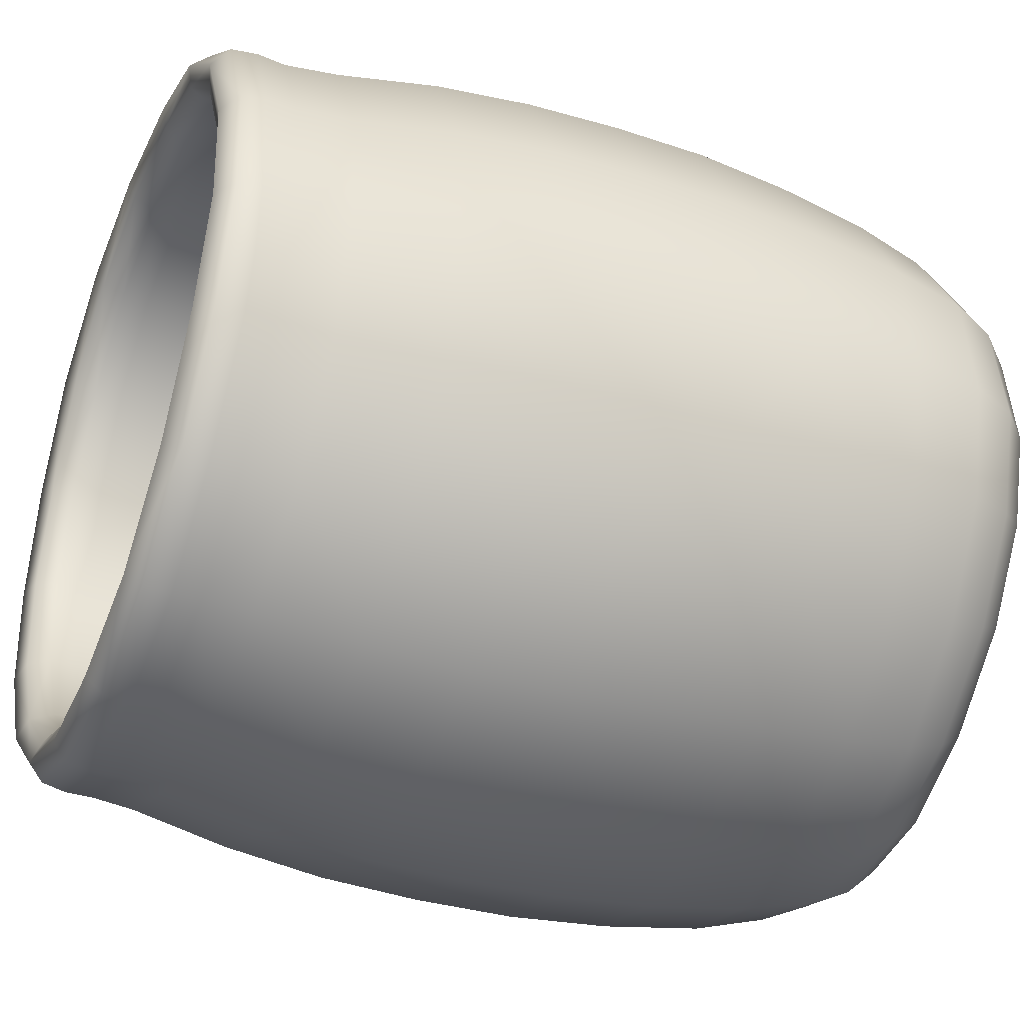
<metadata>
{"format":"obj","ext":"obj","renderer":"f3d","projection":"perspective","resolution":1024,"background":"white","views":[{"elev":-38.0,"azim":-111.9,"up":"+Z"}]}
</metadata>
<code>
g default
v 0.01221 0.001043 -0.1244
v 0.07587 0.1327 0.004472
v -0.1204 0.000853 -0.006214
v 0.01664 0.001027 0.1317
v 0.0869 0.000396 0.000586
v -0.05446 0.1345 -0.05285
v 0.03914 0.1163 0.0288
v -0.07698 0.1334 0.01119
v -0.01294 0.00076 -0.1148
v -0.02333 0.002509 -0.1365
v 0.0144 0.003138 -0.142
v 0.03666 0.001112 -0.1106
v 0.009608 0.000433 -0.09421
v 0.05262 0.003818 -0.1344
v 0.1028 0.154 0.004238
v 0.09593 0.1537 -0.02996
v 0.06021 0.1246 -0.01447
v 0.04809 0.1172 0.009784
v 0.06581 0.1288 0.02468
v 0.09492 0.1527 0.03873
v -0.1107 0.000816 0.02296
v -0.1398 0.00324 0.03352
v -0.1403 0.002119 -0.008366
v -0.1331 0.002796 -0.0473
v -0.1074 0.000808 -0.02999
v -0.08705 0.000349 -4.6e-05
v 0.01873 0.001958 0.1489
v -0.02259 0.00308 0.1491
v -0.01106 0.000675 0.1237
v 0.04147 0.001086 0.1165
v 0.05784 0.004196 0.137
v 0.01386 0.000335 0.1027
v 0.07046 0.000456 -0.02679
v 0.1067 0.001088 -0.04811
v 0.1137 0.000574 -0.000606
v 0.07223 0.000445 0.03084
v 0.04055 0.000176 0.005553
v 0.1103 0.001438 0.04747
v -0.032 0.1261 -0.0529
v -0.04336 0.1551 -0.09181
v -0.07114 0.1554 -0.07268
v -0.09113 0.1549 -0.04698
v -0.06184 0.1298 -0.03297
v -0.03967 0.1174 -0.02642
v 0.05207 0.1273 0.04652
v 0.03292 0.1111 9.5e-05
v 0.02559 0.1124 0.02946
v 0.03076 0.125 0.05926
v -0.06441 0.1277 0.02686
v -0.04935 0.118 0.001177
v -0.07106 0.1288 -0.009691
v -0.1011 0.1535 0.01748
v -0.08912 0.1522 0.04931
v -0.1017 0.1538 -0.01609
v -0.1217 0.1973 -0.06076
v -0.135 0.1962 -0.0181
v -0.1333 0.1945 0.02682
v -0.1158 0.1933 0.06935
v -0.1543 0.2465 -0.01677
v -0.1507 0.2454 0.03498
v -0.1296 0.2443 0.0829
v -0.0925 0.244 0.1225
v -0.08306 0.1924 0.1046
v -0.1564 0.3026 0.03976
v -0.1338 0.3022 0.09018
v -0.09504 0.302 0.1307
v -0.04398 0.3025 0.1554
v -0.04334 0.2444 0.1465
v -0.1336 0.359 0.09319
v -0.09439 0.3588 0.133
v -0.04328 0.3589 0.1575
v 0.01471 0.3591 0.1622
v 0.01382 0.3032 0.1607
v -0.09432 0.3935 0.1344
v -0.04302 0.3935 0.1582
v 0.01531 0.3935 0.1627
v 0.0717 0.3932 0.1475
v 0.07082 0.3588 0.1468
v -0.04274 0.4152 0.1584
v 0.01568 0.4155 0.1626
v 0.07235 0.416 0.1478
v 0.1192 0.4158 0.1143
v 0.1183 0.3928 0.1137
v 0.01607 0.4295 0.164
v 0.07345 0.4299 0.1493
v 0.1207 0.4299 0.1155
v 0.1515 0.4292 0.06604
v 0.1504 0.415 0.0656
v 0.0761 0.4413 0.1544
v 0.1255 0.4413 0.1197
v 0.1571 0.4407 0.06815
v 0.1692 0.4411 0.008328
v 0.1639 0.4294 0.008311
v 0.1344 0.4458 0.1272
v 0.168 0.4452 0.07205
v 0.1811 0.4452 0.008278
v 0.1721 0.4454 -0.05605
v 0.1608 0.4414 -0.0519
v 0.1762 0.4372 0.07502
v 0.1908 0.4378 0.008081
v 0.1812 0.4378 -0.05951
v 0.1488 0.4372 -0.1186
v 0.1418 0.4453 -0.1127
v 0.193 0.4249 0.008024
v 0.1832 0.4247 -0.06032
v 0.1507 0.4243 -0.1201
v 0.1003 0.4237 -0.1644
v 0.09913 0.4366 -0.1624
v 0.1827 0.4108 -0.06041
v 0.1503 0.4107 -0.12
v 0.1002 0.4102 -0.1644
v 0.03837 0.4102 -0.1883
v 0.0386 0.4239 -0.1886
v 0.1513 0.3907 -0.1214
v 0.1009 0.3885 -0.1663
v 0.03841 0.3875 -0.1908
v -0.02823 0.3866 -0.1921
v -0.02735 0.41 -0.1898
v 0.104 0.3385 -0.1751
v 0.03882 0.3368 -0.2004
v -0.03085 0.3355 -0.2014
v -0.09643 0.3338 -0.1791
v -0.09158 0.3848 -0.1716
v 0.03805 0.2855 -0.207
v -0.03317 0.2846 -0.2071
v -0.09978 0.2835 -0.1834
v -0.1549 0.2823 -0.1393
v -0.1508 0.3318 -0.1363
v -0.035 0.2349 -0.2087
v -0.102 0.2341 -0.1846
v -0.1572 0.233 -0.14
v -0.1946 0.2324 -0.07979
v -0.1927 0.2816 -0.07937
v -0.1023 0.1848 -0.1826
v -0.1574 0.1841 -0.1387
v -0.1944 0.1835 -0.07935
v -0.2093 0.1834 -0.01063
v -0.2103 0.2321 -0.01053
v -0.1548 0.1352 -0.1346
v -0.1913 0.135 -0.07696
v -0.2062 0.1354 -0.01053
v -0.1969 0.1352 0.05888
v -0.2004 0.1831 0.06045
v -0.1857 0.08768 -0.0729
v -0.2001 0.08804 -0.01012
v -0.1911 0.0873 0.05588
v -0.1577 0.08626 0.1183
v -0.1638 0.1355 0.1232
v -0.1915 0.04897 -0.01043
v -0.1837 0.04884 0.05184
v -0.15 0.04814 0.1116
v -0.09642 0.04713 0.1601
v -0.1043 0.08603 0.1678
v -0.1741 0.02633 0.04741
v -0.1419 0.02695 0.1056
v -0.09021 0.02589 0.1524
v -0.03227 0.02491 0.1774
v -0.03627 0.04672 0.1862
v -0.1301 0.01205 0.09626
v -0.08209 0.01135 0.1412
v -0.0282 0.01052 0.1659
v 0.02144 0.01203 0.1685
v 0.0225 0.02536 0.1797
v -0.07005 0.003709 0.1266
v -0.1139 0.004295 0.08369
v -0.09296 0.001525 0.06687
v -0.05273 0.001121 0.1075
v -0.06578 0.000512 0.0432
v -0.02837 0.000392 0.08166
v -0.02987 0.000119 0.006302
v 0.008157 8e-05 0.0422
v 0.04819 0.000532 0.07056
v 0.07706 0.001636 0.09065
v 0.1341 0.003915 0.05752
v 0.09807 0.004507 0.1052
v 0.1516 0.01114 0.06459
v 0.1125 0.01235 0.1167
v 0.06745 0.01225 0.1512
v 0.1234 0.0266 0.1253
v 0.07419 0.02576 0.1618
v 0.1319 0.04699 0.1313
v 0.07927 0.04573 0.1703
v 0.02302 0.0461 0.1893
v 0.08559 0.08417 0.1791
v 0.02343 0.0861 0.1982
v -0.0414 0.08683 0.195
v 0.02412 0.1357 0.2051
v -0.04528 0.1358 0.2013
v -0.1107 0.1354 0.173
v -0.04774 0.1844 0.2043
v -0.1148 0.1842 0.1756
v -0.168 0.1839 0.1256
v -0.1164 0.2331 0.1757
v -0.1693 0.2325 0.1256
v -0.2015 0.232 0.06058
v -0.1688 0.2813 0.1243
v -0.2005 0.2809 0.06006
v -0.2087 0.281 -0.01039
v -0.1962 0.33 0.05842
v -0.204 0.3303 -0.0106
v -0.1882 0.331 -0.07805
v -0.1957 0.3808 -0.01073
v -0.1807 0.3813 -0.07519
v -0.1444 0.383 -0.1311
v -0.178 0.4085 -0.07391
v -0.1422 0.4092 -0.1296
v -0.08993 0.4095 -0.1697
v -0.1422 0.4238 -0.13
v -0.08986 0.4234 -0.1702
v -0.02718 0.424 -0.1903
v -0.08846 0.4365 -0.1684
v -0.02655 0.437 -0.1878
v 0.03839 0.4369 -0.1864
v -0.02496 0.4453 -0.1792
v 0.03704 0.4449 -0.1777
v 0.0947 0.4449 -0.1551
v 0.03543 0.4405 -0.1664
v 0.08893 0.4405 -0.1453
v 0.1326 0.4413 -0.1052
v 0.08598 0.4288 -0.1403
v 0.1283 0.4295 -0.1016
v 0.1556 0.4297 -0.05007
v 0.128 0.4156 -0.101
v 0.1552 0.4152 -0.04977
v 0.1632 0.4147 0.008354
v 0.1554 0.3946 -0.04948
v 0.1629 0.3939 0.008524
v 0.1499 0.393 0.06552
v 0.1619 0.3603 0.008628
v 0.1489 0.3592 0.06512
v 0.1173 0.3586 0.1129
v 0.1478 0.3039 0.06428
v 0.1165 0.3036 0.1115
v 0.06997 0.3035 0.1454
v 0.1119 0.2457 0.1062
v 0.06702 0.2453 0.1379
v 0.01257 0.2452 0.1525
v 0.05864 0.1932 0.1204
v 0.01076 0.1925 0.1328
v -0.03904 0.1925 0.1271
v 0.006293 0.1508 0.1009
v -0.0319 0.151 0.09567
v -0.06562 0.1515 0.07776
v -0.02248 0.1229 0.05848
v -0.04631 0.1241 0.0451
v -0.01251 0.1088 0.02259
v -0.03176 0.1111 0.01246
v -0.00192 0.1072 -0.01267
v -0.02084 0.1106 -0.02098
v 0.0106 0.1218 -0.05462
v -0.01328 0.1243 -0.05909
v 0.02144 0.1536 -0.09845
v -0.01164 0.1539 -0.1009
v 0.02795 0.1956 -0.1334
v -0.01533 0.1951 -0.1358
v -0.05746 0.1966 -0.1236
v -0.09519 0.1971 -0.09715
v -0.01771 0.245 -0.1556
v -0.06625 0.2459 -0.1409
v -0.1092 0.2467 -0.1098
v -0.1402 0.2472 -0.06713
v -0.07041 0.3013 -0.1452
v -0.1152 0.3026 -0.1129
v -0.1467 0.303 -0.06757
v -0.1608 0.303 -0.01482
v -0.1174 0.3583 -0.1123
v -0.1487 0.3591 -0.06634
v -0.1624 0.3595 -0.01269
v -0.1572 0.3594 0.04243
v -0.1498 0.3929 -0.06545
v -0.1633 0.393 -0.01156
v -0.1578 0.3931 0.04364
v -0.1337 0.3934 0.09459
v -0.1634 0.4133 -0.01086
v -0.1582 0.4139 0.04434
v -0.1343 0.4151 0.09536
v -0.0946 0.4153 0.1355
v -0.1589 0.4284 0.0448
v -0.1356 0.4293 0.09639
v -0.09557 0.4298 0.1373
v -0.04295 0.4295 0.16
v -0.1406 0.4408 0.09976
v -0.09874 0.441 0.1425
v -0.04403 0.4408 0.1656
v 0.01668 0.4411 0.1694
v -0.1046 0.4444 0.1519
v -0.0463 0.4437 0.1767
v 0.01785 0.4448 0.1806
v 0.08115 0.4456 0.1645
v -0.04826 0.435 0.186
v 0.01903 0.4361 0.1898
v 0.08471 0.4367 0.1717
v 0.1401 0.4369 0.1327
v 0.01969 0.4229 0.1907
v 0.08587 0.4234 0.1732
v 0.1415 0.4233 0.1338
v 0.1785 0.4241 0.07576
v 0.08613 0.4092 0.173
v 0.1412 0.409 0.1333
v 0.1779 0.4103 0.07534
v 0.1924 0.4114 0.007735
v 0.1424 0.3896 0.1341
v 0.1789 0.3921 0.07543
v 0.1933 0.3927 0.007288
v 0.1838 0.3919 -0.06129
v 0.187 0.3403 0.07789
v 0.2019 0.341 0.006504
v 0.1916 0.3405 -0.06548
v 0.1571 0.3397 -0.1283
v 0.2078 0.2883 0.005734
v 0.1962 0.288 -0.0687
v 0.1599 0.2872 -0.1335
v 0.1048 0.2864 -0.1812
v 0.1976 0.2354 -0.07126
v 0.1601 0.2347 -0.1366
v 0.1038 0.2346 -0.1838
v 0.03624 0.235 -0.2089
v 0.157 0.1822 -0.1379
v 0.1009 0.1833 -0.1844
v 0.03406 0.185 -0.2082
v -0.03622 0.1854 -0.207
v 0.09577 0.1317 -0.182
v 0.03098 0.1347 -0.2049
v -0.03672 0.136 -0.203
v -0.1008 0.1357 -0.1784
v 0.02688 0.08552 -0.198
v -0.03589 0.08668 -0.1961
v -0.0966 0.08614 -0.1709
v -0.1492 0.08645 -0.1278
v -0.0342 0.04899 -0.1862
v -0.09047 0.04767 -0.1611
v -0.1404 0.04748 -0.1189
v -0.1757 0.04793 -0.06765
v -0.08482 0.02609 -0.1516
v -0.1322 0.02489 -0.1107
v -0.1652 0.02472 -0.06299
v -0.1815 0.02535 -0.01104
v -0.1211 0.01002 -0.1001
v -0.1515 0.00992 -0.05671
v -0.1657 0.01034 -0.01108
v -0.1597 0.01077 0.04172
v -0.1061 0.002792 -0.08513
v -0.07666 0.01109 -0.1388
v -0.0653 0.003377 -0.1215
v -0.04924 0.001078 -0.09858
v -0.0866 0.001066 -0.06409
v -0.02638 0.000442 -0.0687
v -0.06205 0.000472 -0.03491
v 0.006592 0.000203 -0.03041
v 0.04519 0.000582 -0.06381
v 0.07324 0.001449 -0.08625
v 0.0942 0.004117 -0.1025
v 0.1306 0.00315 -0.058
v 0.1096 0.01134 -0.1145
v 0.1484 0.009568 -0.0644
v 0.1667 0.008941 -0.001335
v 0.1478 0.002978 -0.00124
v 0.1622 0.02311 -0.06832
v 0.1807 0.02257 -0.000638
v 0.1652 0.02486 0.06918
v 0.1905 0.04427 -3.3e-05
v 0.1746 0.04491 0.07165
v 0.1991 0.07999 0.000714
v 0.1833 0.07979 0.07435
v 0.1409 0.08099 0.1367
v 0.1901 0.1318 0.07728
v 0.1484 0.1328 0.1412
v 0.09059 0.1344 0.1849
v 0.1523 0.1839 0.1429
v 0.09345 0.1843 0.1873
v 0.02445 0.1846 0.2083
v 0.09441 0.2344 0.1872
v 0.02412 0.2339 0.2084
v -0.04902 0.2334 0.2044
v 0.02333 0.2837 0.2072
v -0.04927 0.2825 0.2032
v -0.1161 0.2817 0.1742
v -0.04888 0.3321 0.1997
v -0.1141 0.3305 0.1708
v -0.1655 0.3303 0.1215
v -0.1105 0.3813 0.1634
v -0.1591 0.3806 0.1159
v -0.1884 0.3807 0.05521
v -0.1575 0.4078 0.1137
v -0.1865 0.4083 0.05386
v -0.1931 0.4076 -0.01081
v -0.1872 0.4223 0.05369
v -0.1936 0.4219 -0.01094
v -0.1784 0.4229 -0.07381
v -0.192 0.4355 -0.01096
v -0.1768 0.4366 -0.0731
v -0.1404 0.4369 -0.1286
v -0.1676 0.4446 -0.06943
v -0.1334 0.445 -0.1231
v -0.08406 0.4448 -0.1608
v -0.1244 0.4401 -0.1159
v -0.07828 0.4403 -0.1508
v -0.02282 0.441 -0.1678
v -0.0753 0.4287 -0.146
v -0.02166 0.4293 -0.1625
v 0.03438 0.4288 -0.161
v -0.02132 0.4148 -0.1615
v 0.03409 0.4147 -0.1599
v 0.08544 0.4152 -0.1391
v 0.03424 0.3927 -0.1593
v 0.0854 0.3934 -0.1385
v 0.1281 0.3942 -0.1006
v 0.08522 0.3587 -0.1378
v 0.1274 0.3601 -0.09987
v 0.1546 0.3609 -0.04895
v 0.1259 0.303 -0.09913
v 0.1529 0.304 -0.04833
v 0.1605 0.3044 0.008436
v 0.1474 0.2477 -0.04644
v 0.1548 0.2472 0.00789
v 0.1427 0.2464 0.06092
v 0.1364 0.1962 0.00618
v 0.1263 0.195 0.05215
v 0.09897 0.1937 0.09271
v 0.07565 0.1527 0.07038
v 0.04402 0.1515 0.0918
v 0.002845 0.1234 0.06342
v 0.006517 0.1096 0.0279
v 0.01265 0.1074 -0.007371
v 0.05154 0.1244 -0.03166
v 0.03022 0.1218 -0.04604
v 0.07842 0.155 -0.06254
v 0.05227 0.1546 -0.0853
v 0.1055 0.1971 -0.08423
v 0.06971 0.1962 -0.1158
v 0.1208 0.2472 -0.09579
v 0.08035 0.2462 -0.1325
v 0.03206 0.2453 -0.1527
v 0.08411 0.3014 -0.137
v 0.0338 0.3001 -0.1578
v -0.01904 0.3 -0.1603
v 0.03427 0.3576 -0.1586
v -0.02019 0.3568 -0.1607
v -0.07259 0.3573 -0.1449
v -0.02083 0.3922 -0.1611
v -0.07368 0.3919 -0.1448
v -0.1184 0.3924 -0.1118
v -0.07439 0.4142 -0.1449
v -0.119 0.414 -0.1116
v -0.1501 0.414 -0.06469
v -0.1199 0.4284 -0.1122
v -0.1507 0.4286 -0.06435
v -0.1639 0.4282 -0.01041
v -0.156 0.4404 -0.06583
v -0.1692 0.44 -0.01022
v -0.1643 0.4399 0.0465
v -0.1815 0.4433 -0.01077
v -0.1758 0.4432 0.04992
v -0.1502 0.444 0.1066
v -0.1858 0.4355 0.0529
v -0.1582 0.4358 0.113
v -0.1089 0.4347 0.1587
v -0.1589 0.4221 0.1141
v -0.1101 0.4216 0.161
v -0.04805 0.4215 0.1868
v -0.1095 0.4066 0.1605
v -0.04773 0.4076 0.1871
v 0.02014 0.4092 0.1905
v -0.04782 0.3821 0.1906
v 0.021 0.3855 0.1941
v 0.08731 0.3873 0.1751
v 0.02243 0.3338 0.2032
v 0.09114 0.3361 0.1826
v 0.1485 0.3383 0.1391
v 0.09349 0.285 0.1855
v 0.1528 0.2867 0.1418
v 0.1926 0.2878 0.07932
v 0.1541 0.2351 0.1431
v 0.1945 0.2355 0.07948
v 0.2101 0.2356 0.00443
v 0.1934 0.1837 0.07877
v 0.2091 0.1836 0.003201
v 0.1954 0.1827 -0.07288
v 0.2057 0.1315 0.001747
v 0.1917 0.1302 -0.07352
v 0.1522 0.1298 -0.1369
v 0.1845 0.07935 -0.07201
v 0.1426 0.07866 -0.1327
v 0.08815 0.08148 -0.1768
v 0.1314 0.04507 -0.1274
v 0.07928 0.04654 -0.1688
v 0.02266 0.0486 -0.189
v 0.07216 0.0258 -0.1609
v 0.01985 0.02632 -0.1791
v -0.0322 0.02667 -0.1757
v 0.01692 0.01222 -0.1656
v -0.02862 0.01163 -0.1615
v 0.06348 0.01154 -0.1496
v 0.1219 0.02548 -0.1226
v 0.1728 0.04384 -0.06981
v 0.1291 0.197 -0.04149
g mugg_LOW_1:Group60669
f 1 9 10 11
f 1 12 13 9
f 1 11 14 12
f 2 15 16 17
f 2 17 18 19
f 2 19 20 15
f 3 21 22 23
f 3 23 24 25
f 3 25 26 21
f 4 27 28 29
f 4 30 31 27
f 4 29 32 30
f 5 33 34 35
f 5 36 37 33
f 5 35 38 36
f 6 39 40 41
f 6 41 42 43
f 6 43 44 39
f 7 45 19 18
f 7 18 46 47
f 7 47 48 45
f 8 49 50 51
f 8 52 53 49
f 8 51 54 52
f 54 51 43 42
f 54 42 55 56
f 54 56 57 52
f 57 58 53 52
f 57 56 59 60
f 57 60 61 58
f 61 62 63 58
f 61 60 64 65
f 61 65 66 62
f 66 67 68 62
f 66 65 69 70
f 66 70 71 67
f 71 72 73 67
f 71 70 74 75
f 71 75 76 72
f 76 77 78 72
f 76 75 79 80
f 76 80 81 77
f 81 82 83 77
f 81 80 84 85
f 81 85 86 82
f 86 87 88 82
f 86 85 89 90
f 86 90 91 87
f 91 92 93 87
f 91 90 94 95
f 91 95 96 92
f 96 97 98 92
f 96 95 99 100
f 96 100 101 97
f 101 102 103 97
f 101 100 104 105
f 101 105 106 102
f 106 107 108 102
f 106 105 109 110
f 106 110 111 107
f 111 112 113 107
f 111 110 114 115
f 111 115 116 112
f 116 117 118 112
f 116 115 119 120
f 116 120 121 117
f 121 122 123 117
f 121 120 124 125
f 121 125 126 122
f 126 127 128 122
f 126 125 129 130
f 126 130 131 127
f 131 132 133 127
f 131 130 134 135
f 131 135 136 132
f 136 137 138 132
f 136 135 139 140
f 136 140 141 137
f 141 142 143 137
f 141 140 144 145
f 141 145 146 142
f 146 147 148 142
f 146 145 149 150
f 146 150 151 147
f 151 152 153 147
f 151 150 154 155
f 151 155 156 152
f 156 157 158 152
f 156 155 159 160
f 156 160 161 157
f 161 162 163 157
f 161 160 164 28
f 161 28 27 162
f 164 160 159 165
f 164 165 166 167
f 164 167 29 28
f 167 166 168 169
f 167 169 32 29
f 169 168 170 171
f 169 171 172 32
f 172 36 38 173
f 172 173 30 32
f 172 171 37 36
f 173 38 174 175
f 173 175 31 30
f 175 174 176 177
f 175 177 178 31
f 178 177 179 180
f 178 180 163 162
f 178 162 27 31
f 180 179 181 182
f 180 182 183 163
f 183 182 184 185
f 183 185 186 158
f 183 158 157 163
f 186 185 187 188
f 186 188 189 153
f 186 153 152 158
f 189 188 190 191
f 189 191 192 148
f 189 148 147 153
f 192 191 193 194
f 192 194 195 143
f 192 143 142 148
f 195 194 196 197
f 195 197 198 138
f 195 138 137 143
f 198 197 199 200
f 198 200 201 133
f 198 133 132 138
f 201 200 202 203
f 201 203 204 128
f 201 128 127 133
f 204 203 205 206
f 204 206 207 123
f 204 123 122 128
f 207 206 208 209
f 207 209 210 118
f 207 118 117 123
f 210 209 211 212
f 210 212 213 113
f 210 113 112 118
f 213 212 214 215
f 213 215 216 108
f 213 108 107 113
f 216 215 217 218
f 216 218 219 103
f 216 103 102 108
f 219 218 220 221
f 219 221 222 98
f 219 98 97 103
f 222 221 223 224
f 222 224 225 93
f 222 93 92 98
f 225 224 226 227
f 225 227 228 88
f 225 88 87 93
f 228 227 229 230
f 228 230 231 83
f 228 83 82 88
f 231 230 232 233
f 231 233 234 78
f 231 78 77 83
f 234 233 235 236
f 234 236 237 73
f 234 73 72 78
f 237 236 238 239
f 237 239 240 68
f 237 68 67 73
f 240 239 241 242
f 240 242 243 63
f 240 63 62 68
f 243 242 244 245
f 243 245 49 53
f 243 53 58 63
f 245 244 246 247
f 245 247 50 49
f 247 246 248 249
f 247 249 44 50
f 249 248 250 251
f 249 251 39 44
f 251 250 252 253
f 251 253 40 39
f 253 252 254 255
f 253 255 256 40
f 256 257 41 40
f 256 255 258 259
f 256 259 260 257
f 260 261 55 257
f 260 259 262 263
f 260 263 264 261
f 264 265 59 261
f 264 263 266 267
f 264 267 268 265
f 268 269 64 265
f 268 267 270 271
f 268 271 272 269
f 272 273 69 269
f 272 271 274 275
f 272 275 276 273
f 276 277 74 273
f 276 275 278 279
f 276 279 280 277
f 280 281 79 277
f 280 279 282 283
f 280 283 284 281
f 284 285 84 281
f 284 283 286 287
f 284 287 288 285
f 288 289 89 285
f 288 287 290 291
f 288 291 292 289
f 292 293 94 289
f 292 291 294 295
f 292 295 296 293
f 296 297 99 293
f 296 295 298 299
f 296 299 300 297
f 300 301 104 297
f 300 299 302 303
f 300 303 304 301
f 304 305 109 301
f 304 303 306 307
f 304 307 308 305
f 308 309 114 305
f 308 307 310 311
f 308 311 312 309
f 312 313 119 309
f 312 311 314 315
f 312 315 316 313
f 316 317 124 313
f 316 315 318 319
f 316 319 320 317
f 320 321 129 317
f 320 319 322 323
f 320 323 324 321
f 324 325 134 321
f 324 323 326 327
f 324 327 328 325
f 328 329 139 325
f 328 327 330 331
f 328 331 332 329
f 332 333 144 329
f 332 331 334 335
f 332 335 336 333
f 336 337 149 333
f 336 335 338 339
f 336 339 340 337
f 340 341 154 337
f 340 339 24 23
f 340 23 22 341
f 341 159 155 154
f 341 22 165 159
f 339 338 342 24
f 342 338 343 344
f 342 344 345 346
f 342 346 25 24
f 346 345 347 348
f 346 348 26 25
f 348 170 168 26
f 348 347 349 170
f 349 37 171 170
f 349 347 13 350
f 349 350 33 37
f 350 13 12 351
f 350 351 34 33
f 351 12 14 352
f 351 352 353 34
f 353 352 354 355
f 353 355 356 357
f 353 357 35 34
f 357 356 176 174
f 357 174 38 35
f 356 355 358 359
f 356 359 360 176
f 360 359 361 362
f 360 362 181 179
f 360 179 177 176
f 362 361 363 364
f 362 364 365 181
f 365 364 366 367
f 365 367 368 184
f 365 184 182 181
f 368 367 369 370
f 368 370 371 187
f 368 187 185 184
f 371 370 372 373
f 371 373 374 190
f 371 190 188 187
f 374 373 375 376
f 374 376 377 193
f 374 193 191 190
f 377 376 378 379
f 377 379 380 196
f 377 196 194 193
f 380 379 381 382
f 380 382 383 199
f 380 199 197 196
f 383 382 384 385
f 383 385 386 202
f 383 202 200 199
f 386 385 387 388
f 386 388 389 205
f 386 205 203 202
f 389 388 390 391
f 389 391 392 208
f 389 208 206 205
f 392 391 393 394
f 392 394 395 211
f 392 211 209 208
f 395 394 396 397
f 395 397 398 214
f 395 214 212 211
f 398 397 399 400
f 398 400 401 217
f 398 217 215 214
f 401 400 402 403
f 401 403 404 220
f 401 220 218 217
f 404 403 405 406
f 404 406 407 223
f 404 223 221 220
f 407 406 408 409
f 407 409 410 226
f 407 226 224 223
f 410 409 411 412
f 410 412 413 229
f 410 229 227 226
f 413 412 414 415
f 413 415 416 232
f 413 232 230 229
f 416 415 417 418
f 416 418 419 235
f 416 235 233 232
f 419 418 20 420
f 419 420 421 238
f 419 238 236 235
f 421 420 45 48
f 421 48 422 241
f 421 241 239 238
f 422 48 47 423
f 422 423 246 244
f 422 244 242 241
f 423 47 46 424
f 423 424 248 246
f 424 46 425 426
f 424 426 250 248
f 426 425 427 428
f 426 428 252 250
f 428 427 429 430
f 428 430 254 252
f 430 429 431 432
f 430 432 433 254
f 433 258 255 254
f 433 432 434 435
f 433 435 436 258
f 436 262 259 258
f 436 435 437 438
f 436 438 439 262
f 439 266 263 262
f 439 438 440 441
f 439 441 442 266
f 442 270 267 266
f 442 441 443 444
f 442 444 445 270
f 445 274 271 270
f 445 444 446 447
f 445 447 448 274
f 448 278 275 274
f 448 447 449 450
f 448 450 451 278
f 451 282 279 278
f 451 450 452 453
f 451 453 454 282
f 454 286 283 282
f 454 453 455 456
f 454 456 457 286
f 457 290 287 286
f 457 456 458 459
f 457 459 460 290
f 460 294 291 290
f 460 459 461 462
f 460 462 463 294
f 463 298 295 294
f 463 462 464 465
f 463 465 466 298
f 466 302 299 298
f 466 465 467 468
f 466 468 469 302
f 469 306 303 302
f 469 468 470 471
f 469 471 472 306
f 472 310 307 306
f 472 471 473 474
f 472 474 475 310
f 475 314 311 310
f 475 474 476 477
f 475 477 478 314
f 478 318 315 314
f 478 477 479 480
f 478 480 481 318
f 481 322 319 318
f 481 480 482 483
f 481 483 484 322
f 484 326 323 322
f 484 483 485 486
f 484 486 487 326
f 487 330 327 326
f 487 486 488 489
f 487 489 490 330
f 490 334 331 330
f 490 489 491 492
f 490 492 343 334
f 492 491 11 10
f 492 10 344 343
f 491 489 488 493
f 491 493 14 11
f 493 488 494 354
f 493 354 352 14
f 494 488 486 485
f 494 485 495 358
f 494 358 355 354
f 495 485 483 482
f 495 482 363 361
f 495 361 359 358
f 482 480 479 363
f 479 477 476 366
f 479 366 364 363
f 476 474 473 369
f 476 369 367 366
f 473 471 470 372
f 473 372 370 369
f 470 468 467 375
f 470 375 373 372
f 467 465 464 378
f 467 378 376 375
f 464 462 461 381
f 464 381 379 378
f 461 459 458 384
f 461 384 382 381
f 458 456 455 387
f 458 387 385 384
f 455 453 452 390
f 455 390 388 387
f 452 450 449 393
f 452 393 391 390
f 449 447 446 396
f 449 396 394 393
f 446 444 443 399
f 446 399 397 396
f 443 441 440 402
f 443 402 400 399
f 440 438 437 405
f 440 405 403 402
f 437 435 434 408
f 437 408 406 405
f 434 432 431 411
f 434 411 409 408
f 431 429 496 414
f 431 414 412 411
f 496 429 427 16
f 496 16 15 417
f 496 417 415 414
f 427 425 17 16
f 425 46 18 17
f 420 20 19 45
f 418 417 15 20
f 347 345 9 13
f 345 344 10 9
f 343 338 335 334
f 337 154 150 149
f 333 149 145 144
f 329 144 140 139
f 325 139 135 134
f 321 134 130 129
f 317 129 125 124
f 313 124 120 119
f 309 119 115 114
f 305 114 110 109
f 301 109 105 104
f 297 104 100 99
f 293 99 95 94
f 289 94 90 89
f 285 89 85 84
f 281 84 80 79
f 277 79 75 74
f 273 74 70 69
f 269 69 65 64
f 265 64 60 59
f 261 59 56 55
f 257 55 42 41
f 168 166 21 26
f 166 165 22 21
f 51 50 44 43

</code>
